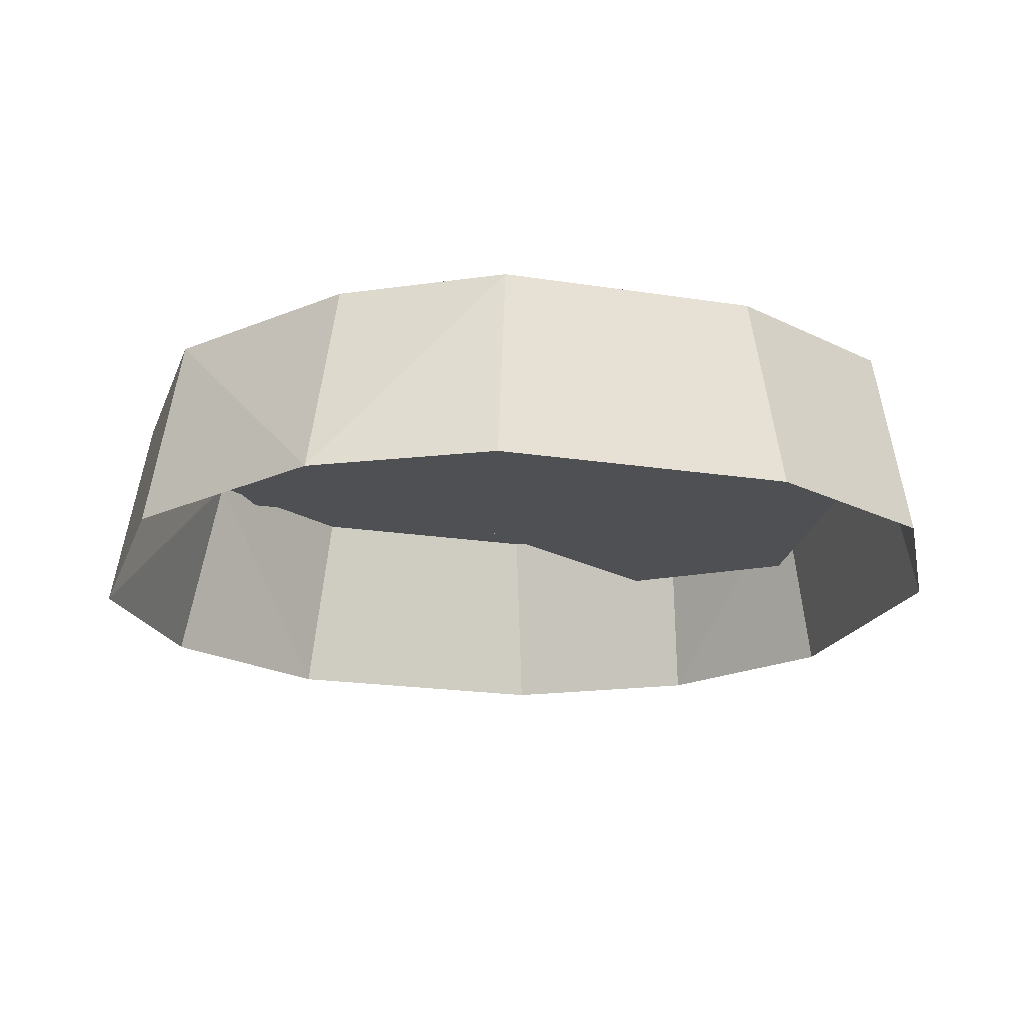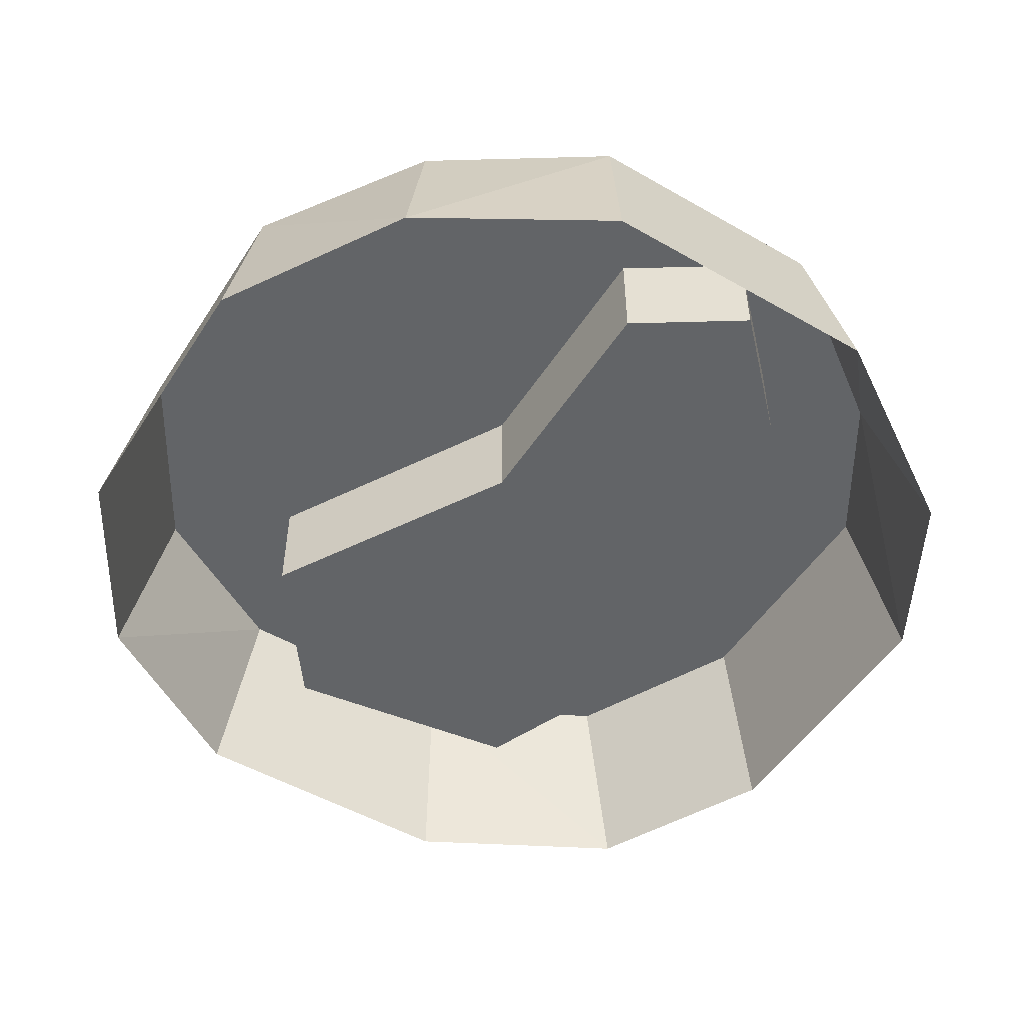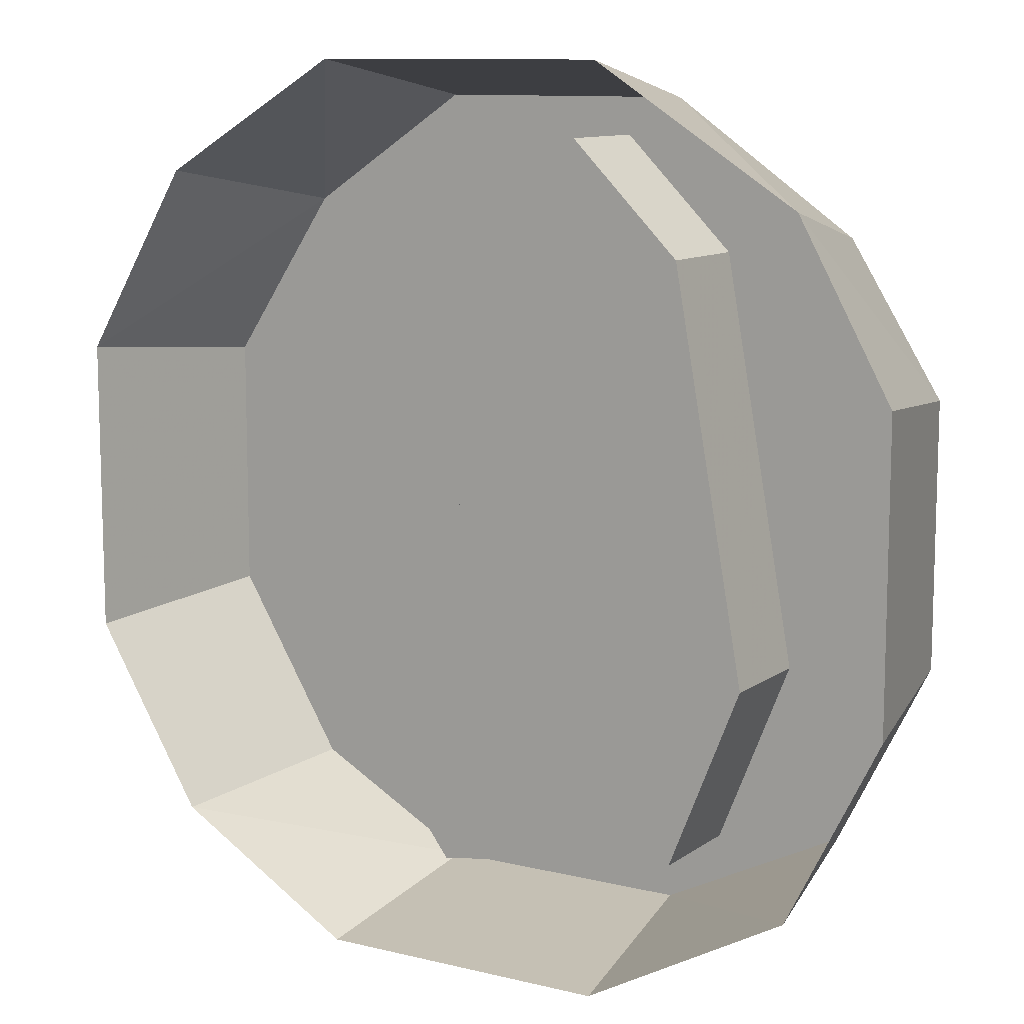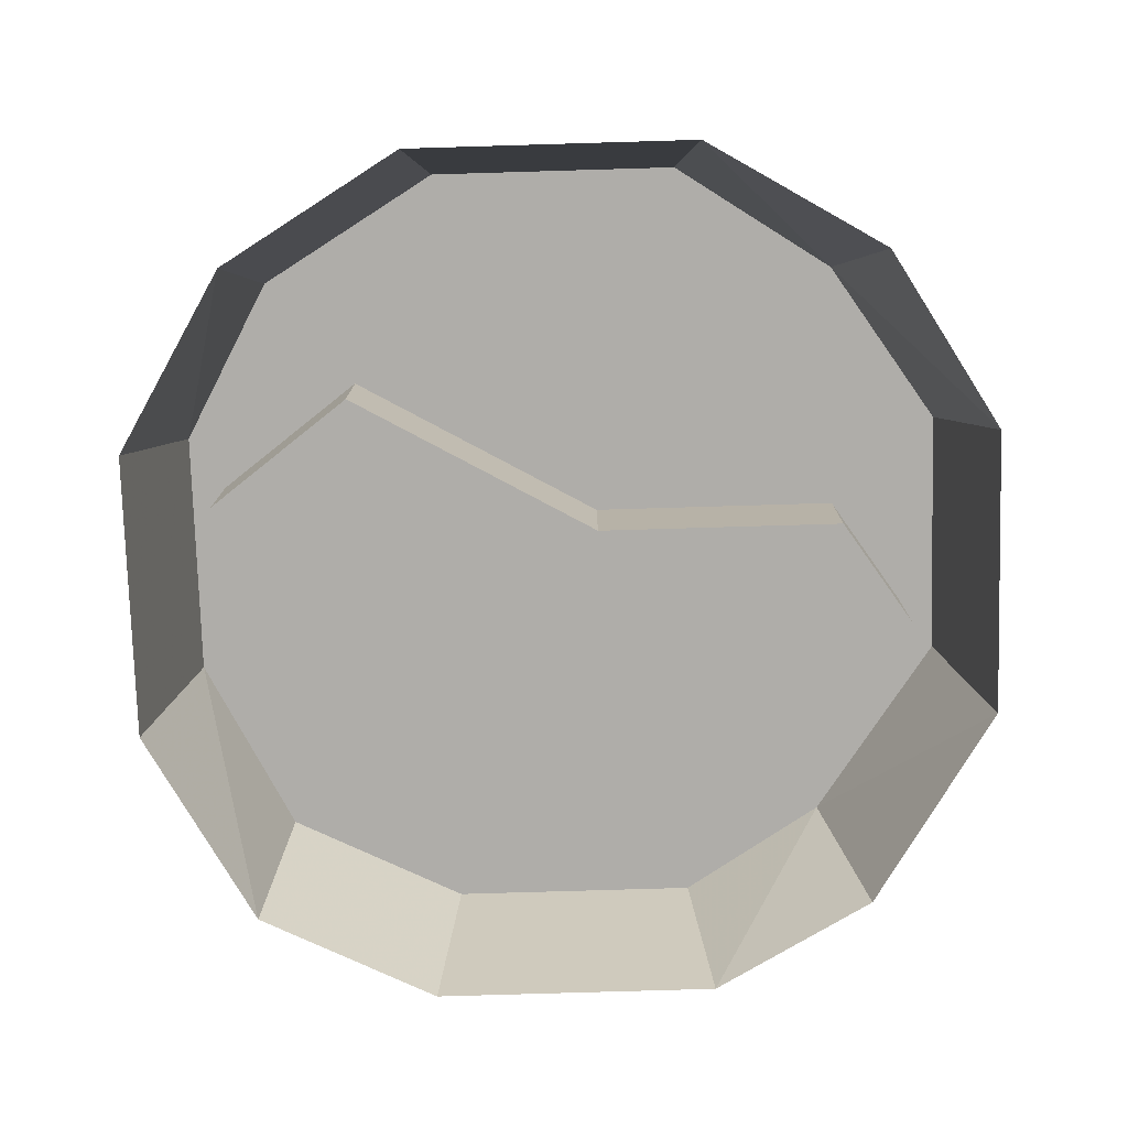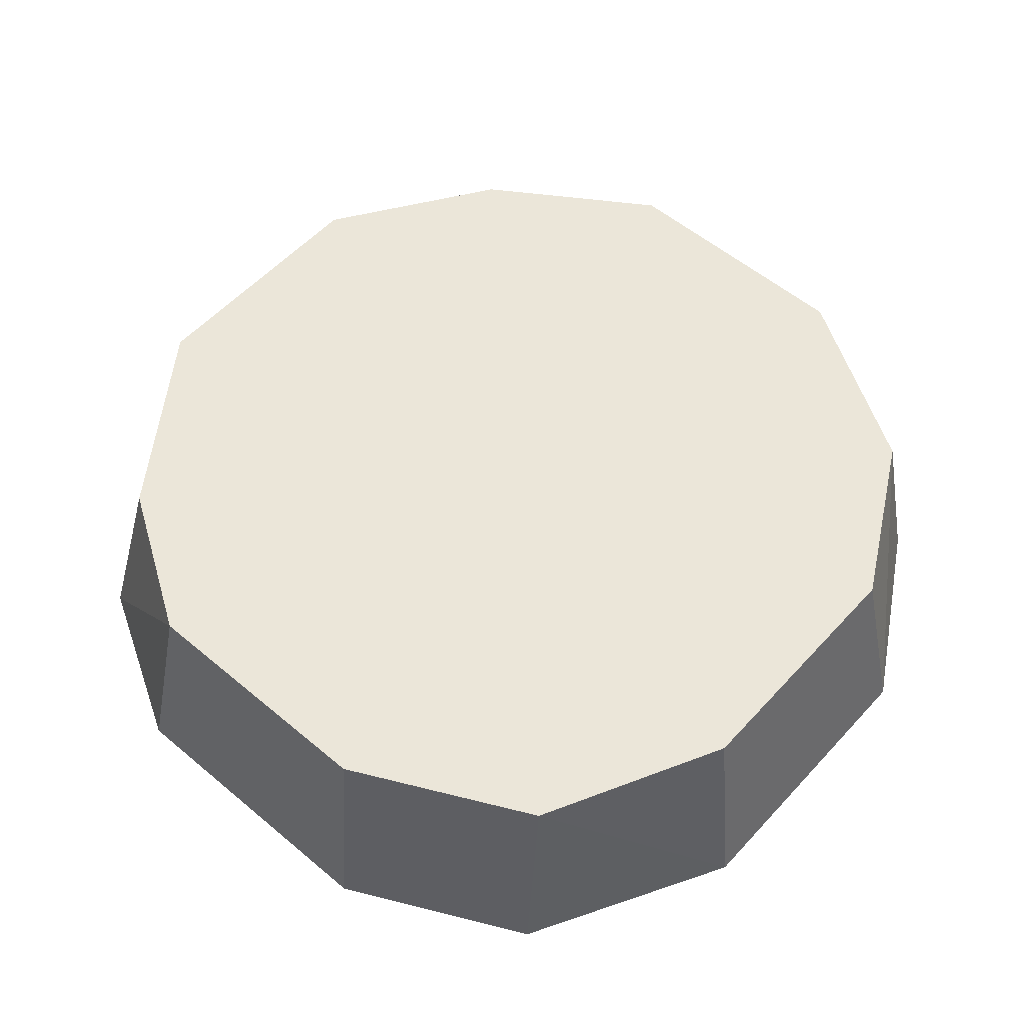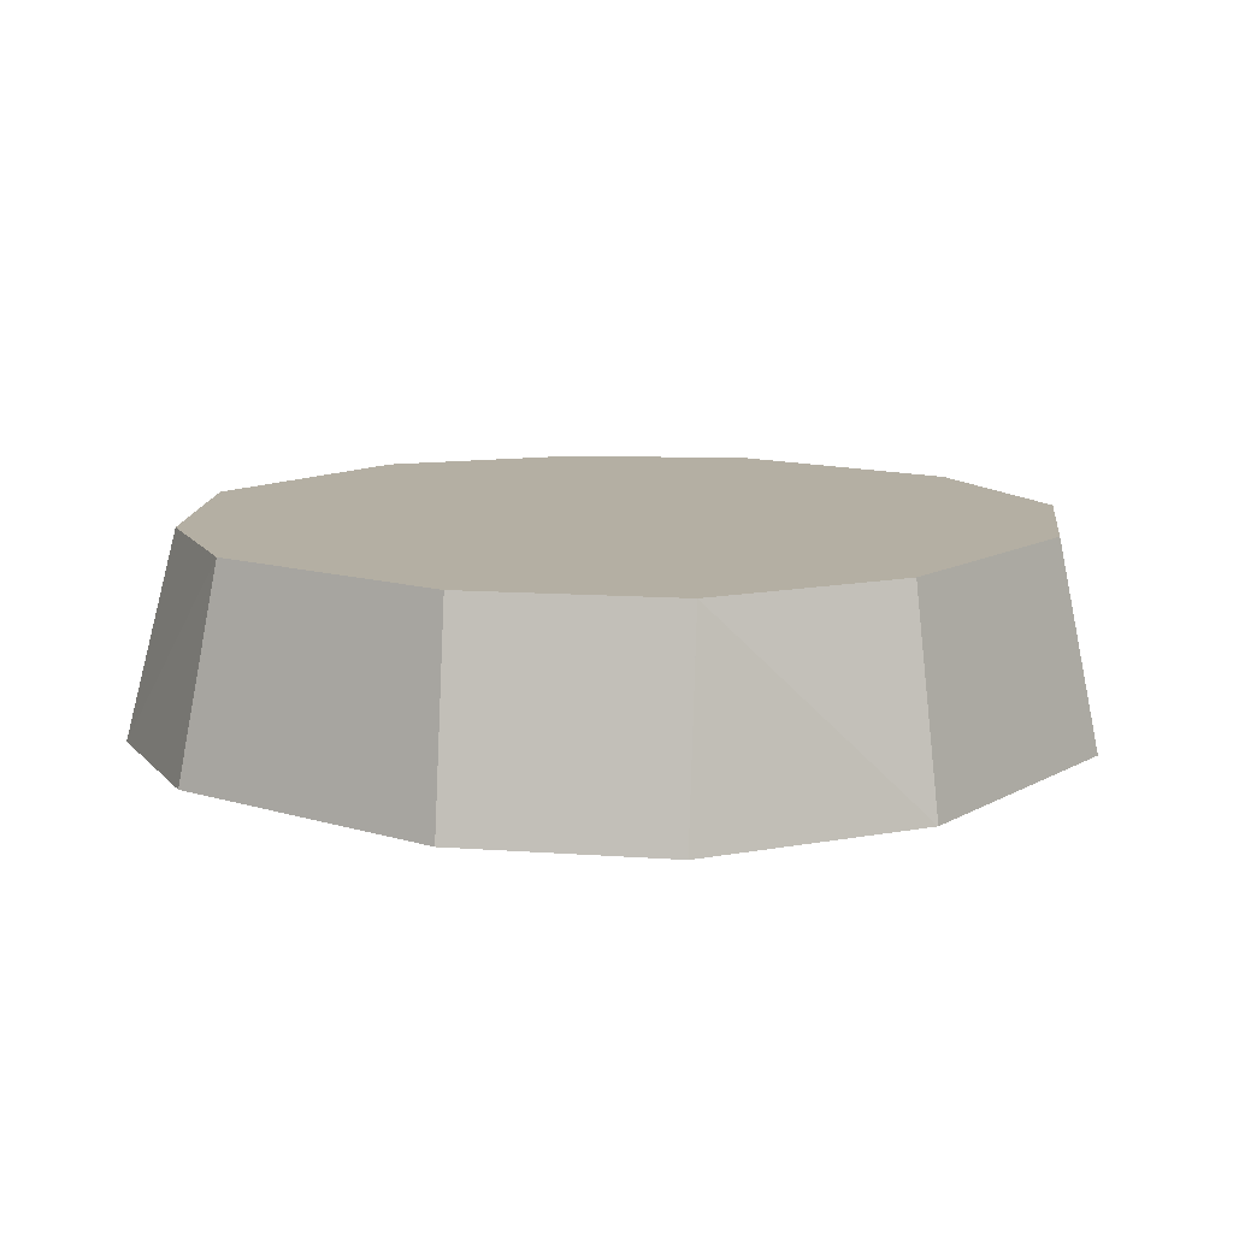
<metadata>
{"format":"obj","ext":"obj","renderer":"f3d","projection":"perspective","resolution":1024,"background":"white","views":[{"elev":-19.2,"azim":73.2,"up":"+Y"},{"elev":-51.1,"azim":-32.0,"up":"+Y"},{"elev":10.7,"azim":31.3,"up":"+Z"},{"elev":-77.2,"azim":-88.3,"up":"+Y"},{"elev":55.3,"azim":131.5,"up":"+Y"},{"elev":11.2,"azim":126.7,"up":"+Y"}]}
</metadata>
<code>
v -0.2031 -0.08594 -0.05469
v -0.2031 -0.08594 0.07031
v -0.1875 0 0.0625
v -0.1875 0 -0.04688
v -0.1562 -0.08594 -0.1328
v -0.1406 0 -0.125
v -0.1562 -0.08594 0.1484
v -0.1406 0 0.1328
v -0.07812 -0.08594 0.1953
v -0.07031 0 0.1797
v 0.04688 -0.08594 0.1953
v 0.03906 0 0.1797
v 0.1328 -0.08594 0.1406
v 0.1172 0 0.125
v 0.1719 -0.08594 0.07031
v 0.1562 0 0.0625
v 0.1719 -0.08594 -0.05469
v 0.1562 0 -0.04688
v 0.1328 -0.08594 -0.1328
v 0.1172 0 -0.125
v 0.04688 -0.08594 -0.1797
v 0.03906 0 -0.1641
v -0.07812 -0.08594 -0.1797
v -0.07031 0 -0.1641
v -0.02344 0 0.007812
v -0.01562 -0.04688 -0.07031
v 0 -0.04688 -0.09375
v 0.03125 -0.04688 -0.08594
v 0.04688 -0.04688 -0.0625
v 0.03125 -0.04688 -0.03906
v 0.007812 -0.04688 -0.03906
v -0.09375 0 -0.08594
v -0.04688 0 -0.1484
v -0.04688 -0.04688 -0.1484
v -0.09375 -0.04688 -0.08594
v -0.03125 0 0.02344
v -0.03125 -0.04688 0.02344
v -0.03125 0 0.1328
v -0.03125 -0.04688 0.1328
v 0.01562 0 0.1641
v 0.01562 -0.04688 0.1641
v 0.0625 0 0.1172
v 0.0625 -0.04688 0.1172
v 0.09375 0 -0.05469
v 0.09375 -0.04688 -0.05469
v 0.0625 0 -0.1328
v 0.0625 -0.04688 -0.1328
v -0.03906 -0.04688 -0.125
v -0.07031 -0.04688 -0.08594
v -0.007812 -0.04688 0.01562
v -0.007812 -0.04688 0.125
v 0.01562 -0.04688 0.1406
v 0.03906 -0.04688 0.1094
v 0.07031 -0.04688 -0.05469
v 0.04688 -0.04688 -0.1094
f 1 2 3
f 1 3 4
f 1 4 5
f 1 5 6
f 1 6 4
f 1 4 2
f 2 4 3
f 2 3 7
f 2 7 8
f 2 8 3
f 3 8 7
f 7 8 9
f 7 9 10
f 7 10 8
f 8 10 9
f 9 10 11
f 9 11 12
f 9 12 10
f 10 12 11
f 11 12 13
f 11 13 14
f 11 14 12
f 12 14 13
f 13 14 15
f 13 15 16
f 13 16 14
f 14 16 15
f 15 16 17
f 15 17 18
f 15 18 16
f 16 18 17
f 17 18 19
f 17 19 20
f 17 20 18
f 18 20 19
f 19 20 21
f 19 21 22
f 19 22 20
f 20 22 21
f 21 22 23
f 21 23 24
f 21 24 22
f 22 24 23
f 23 24 5
f 23 5 6
f 23 6 24
f 24 6 5
f 5 4 6
f 6 24 25
f 6 25 4
f 4 25 3
f 3 25 8
f 8 25 10
f 10 25 12
f 12 25 14
f 14 25 16
f 16 25 18
f 18 25 20
f 20 25 22
f 22 25 24
f 26 27 28
f 26 28 29
f 26 29 30
f 26 30 31
f 32 33 34
f 32 34 35
f 32 35 36
f 36 35 37
f 36 37 38
f 38 37 39
f 38 39 40
f 40 39 41
f 40 41 42
f 42 41 43
f 42 43 44
f 44 43 45
f 44 45 46
f 46 45 47
f 46 47 33
f 33 47 34
f 34 47 48
f 34 48 49
f 34 49 35
f 35 49 37
f 37 49 50
f 37 50 51
f 37 51 39
f 39 51 52
f 39 52 41
f 41 52 53
f 41 53 43
f 43 53 54
f 43 54 45
f 45 54 55
f 45 55 47
f 47 55 48
f 48 55 49
f 49 55 50
f 50 55 54
f 50 54 53
f 50 53 51
f 51 53 52

</code>
